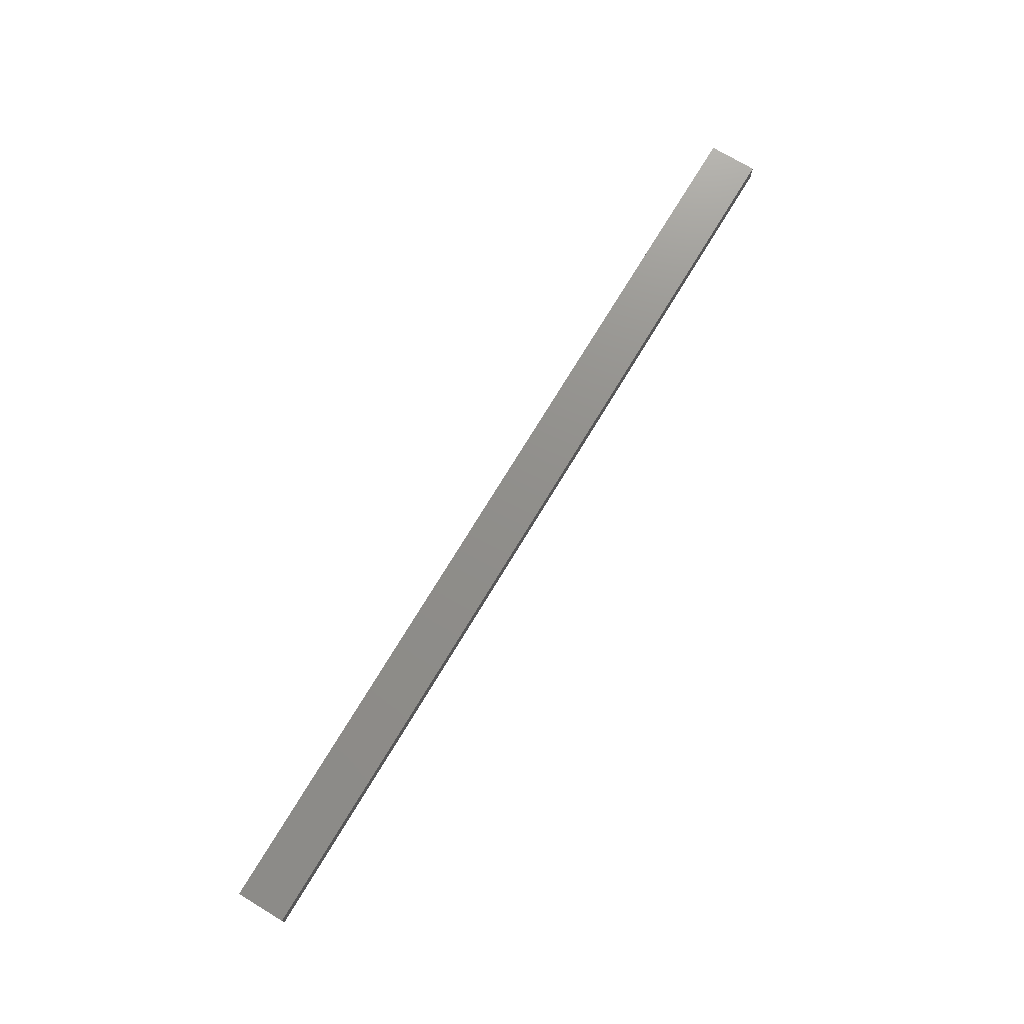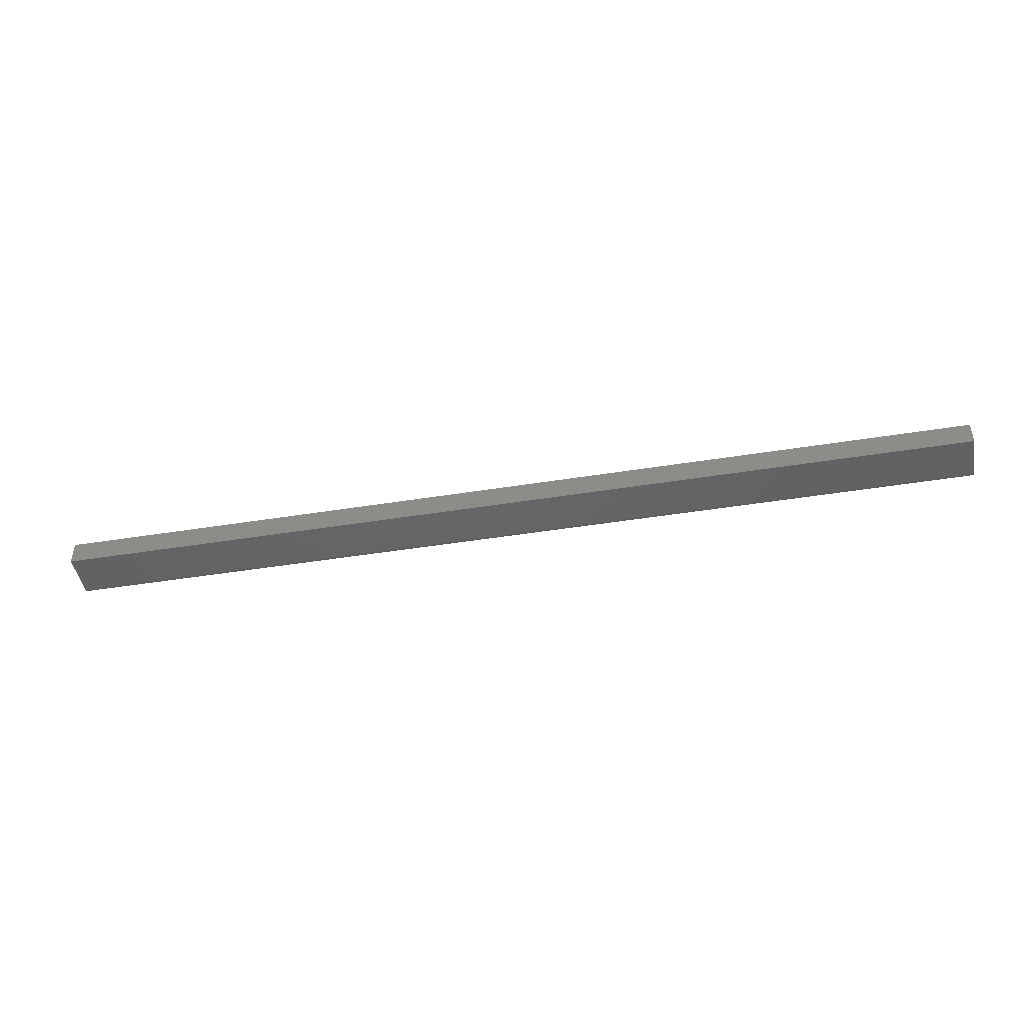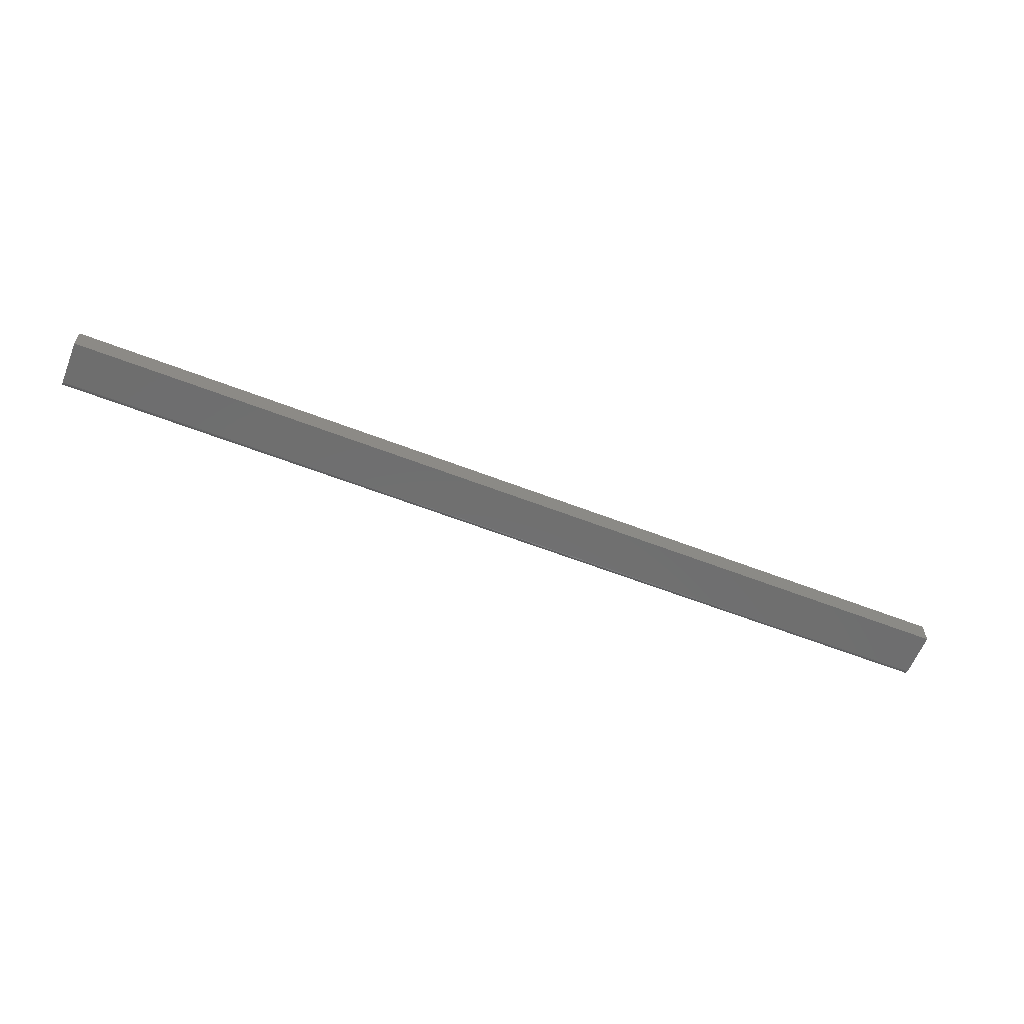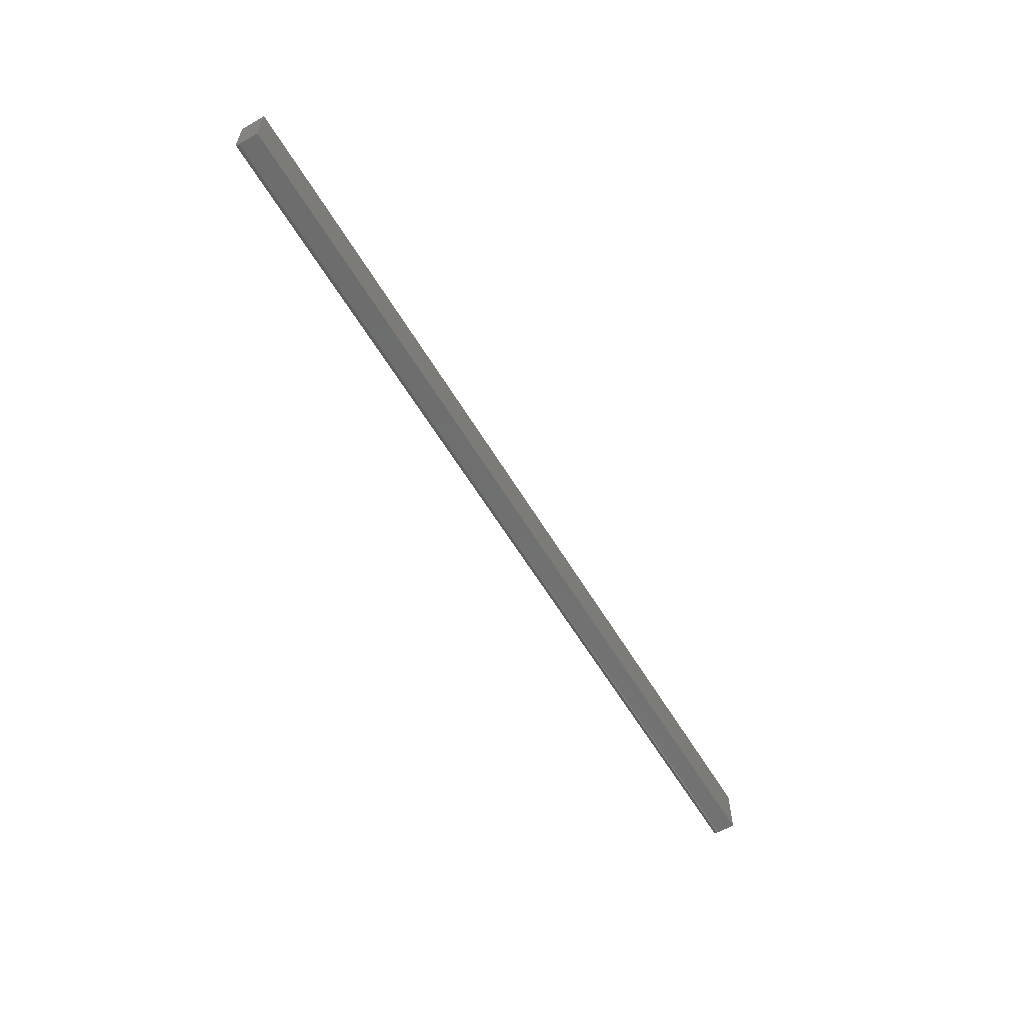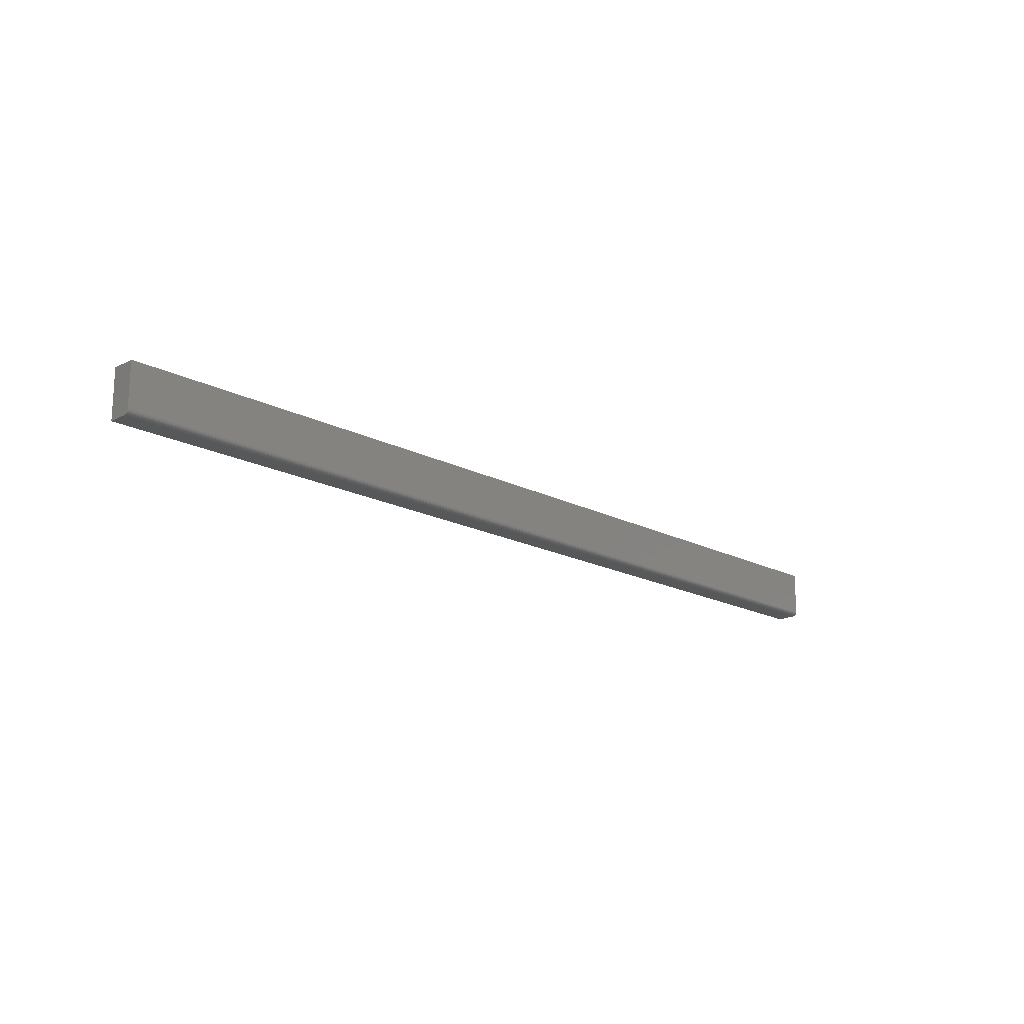
<metadata>
{"format":"stl","ext":"stl","renderer":"f3d","projection":"perspective","resolution":1024,"background":"white","views":[{"elev":73.1,"azim":-58.9,"up":"+Z"},{"elev":-45.7,"azim":-169.5,"up":"+Z"},{"elev":-60.6,"azim":158.4,"up":"+Z"},{"elev":-59.5,"azim":-59.3,"up":"+Y"},{"elev":-18.2,"azim":135.1,"up":"+Y"}]}
</metadata>
<code>
# stl→obj: 24 verts, 44 faces
v -0.75 -0.03125 0
v -0.75 0.03988 0
v 0.75 -0.03125 0
v 0.75 0.03988 0
v -0.75 0.03988 0.03906
v -0.75 -0.03277 0.0001501
v -0.75 -0.03424 0.0005947
v -0.75 -0.03559 0.001317
v -0.75 -0.03677 0.002288
v -0.75 -0.03775 0.003472
v -0.75 -0.03847 0.004823
v -0.75 -0.03891 0.006288
v -0.75 -0.03906 0.007812
v -0.75 -0.03906 0.03906
v 0.75 -0.03775 0.003472
v 0.75 -0.03906 0.03906
v 0.75 -0.03906 0.007812
v 0.75 -0.03891 0.006288
v 0.75 -0.03847 0.004823
v 0.75 0.03988 0.03906
v 0.75 -0.03677 0.002288
v 0.75 -0.03559 0.001317
v 0.75 -0.03424 0.0005947
v 0.75 -0.03277 0.0001501
f 1 2 3
f 3 2 4
f 1 5 2
f 6 7 8
f 6 8 9
f 6 9 10
f 6 10 11
f 6 11 12
f 6 12 13
f 14 5 1
f 14 1 6
f 14 6 13
f 15 16 17
f 15 17 18
f 15 18 19
f 20 16 15
f 20 15 21
f 20 21 22
f 20 22 23
f 20 23 24
f 20 24 3
f 20 3 4
f 14 13 16
f 16 13 17
f 1 3 6
f 6 3 24
f 6 24 7
f 7 24 23
f 7 23 8
f 8 23 22
f 8 22 9
f 9 22 21
f 9 21 10
f 10 21 15
f 10 15 11
f 11 15 19
f 11 19 12
f 12 19 18
f 12 18 13
f 13 18 17
f 14 16 5
f 5 16 20
f 20 4 5
f 5 4 2

</code>
